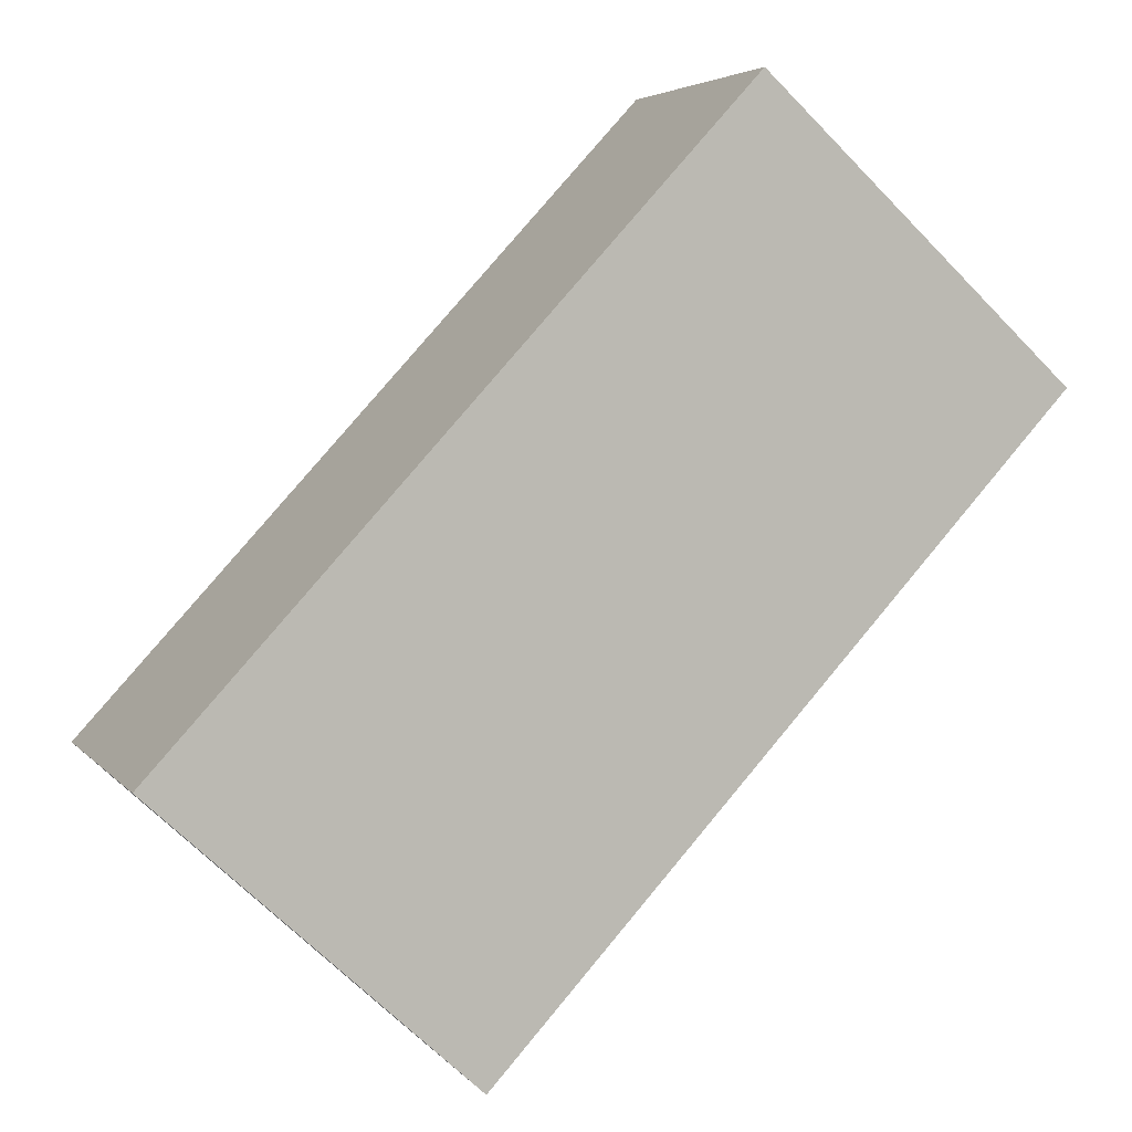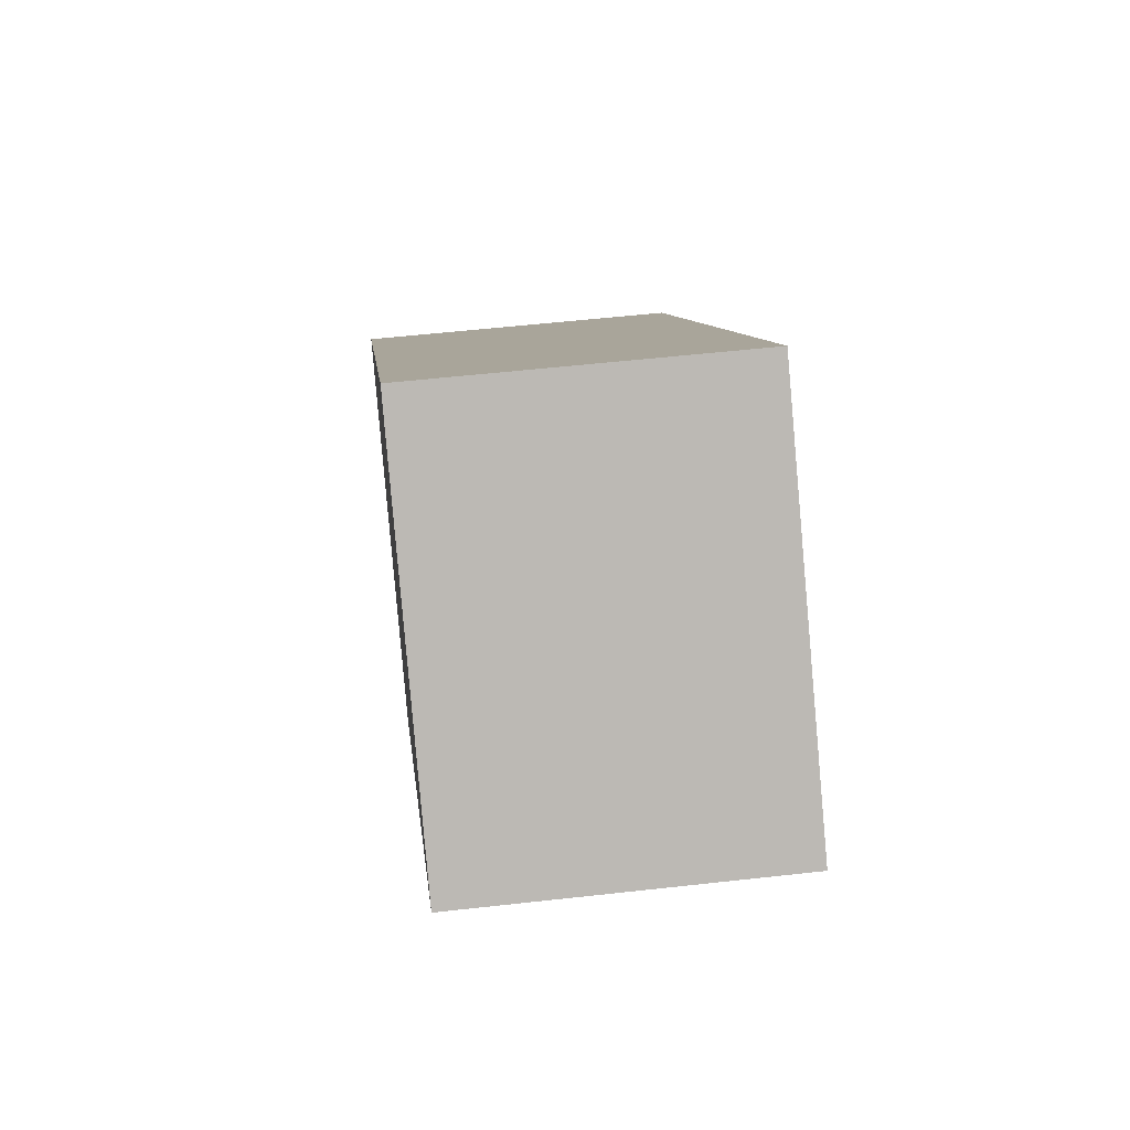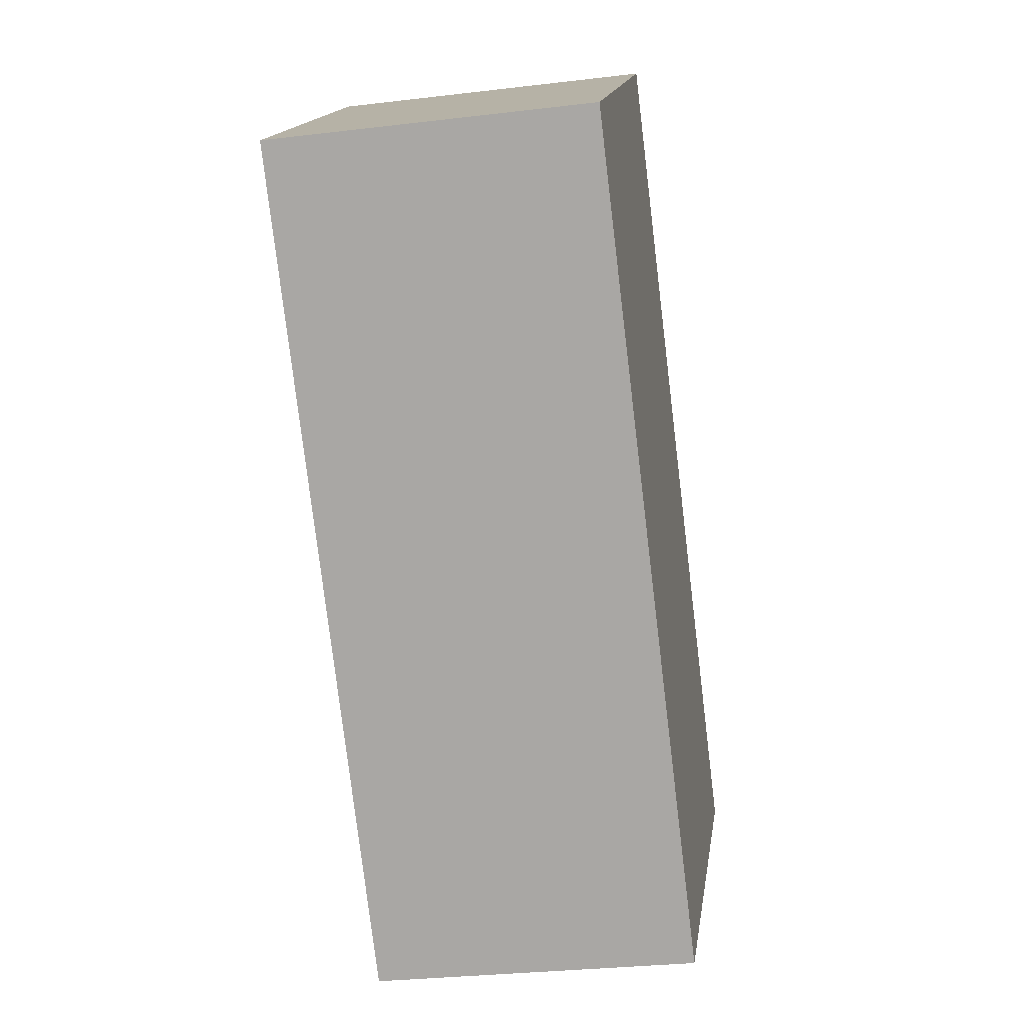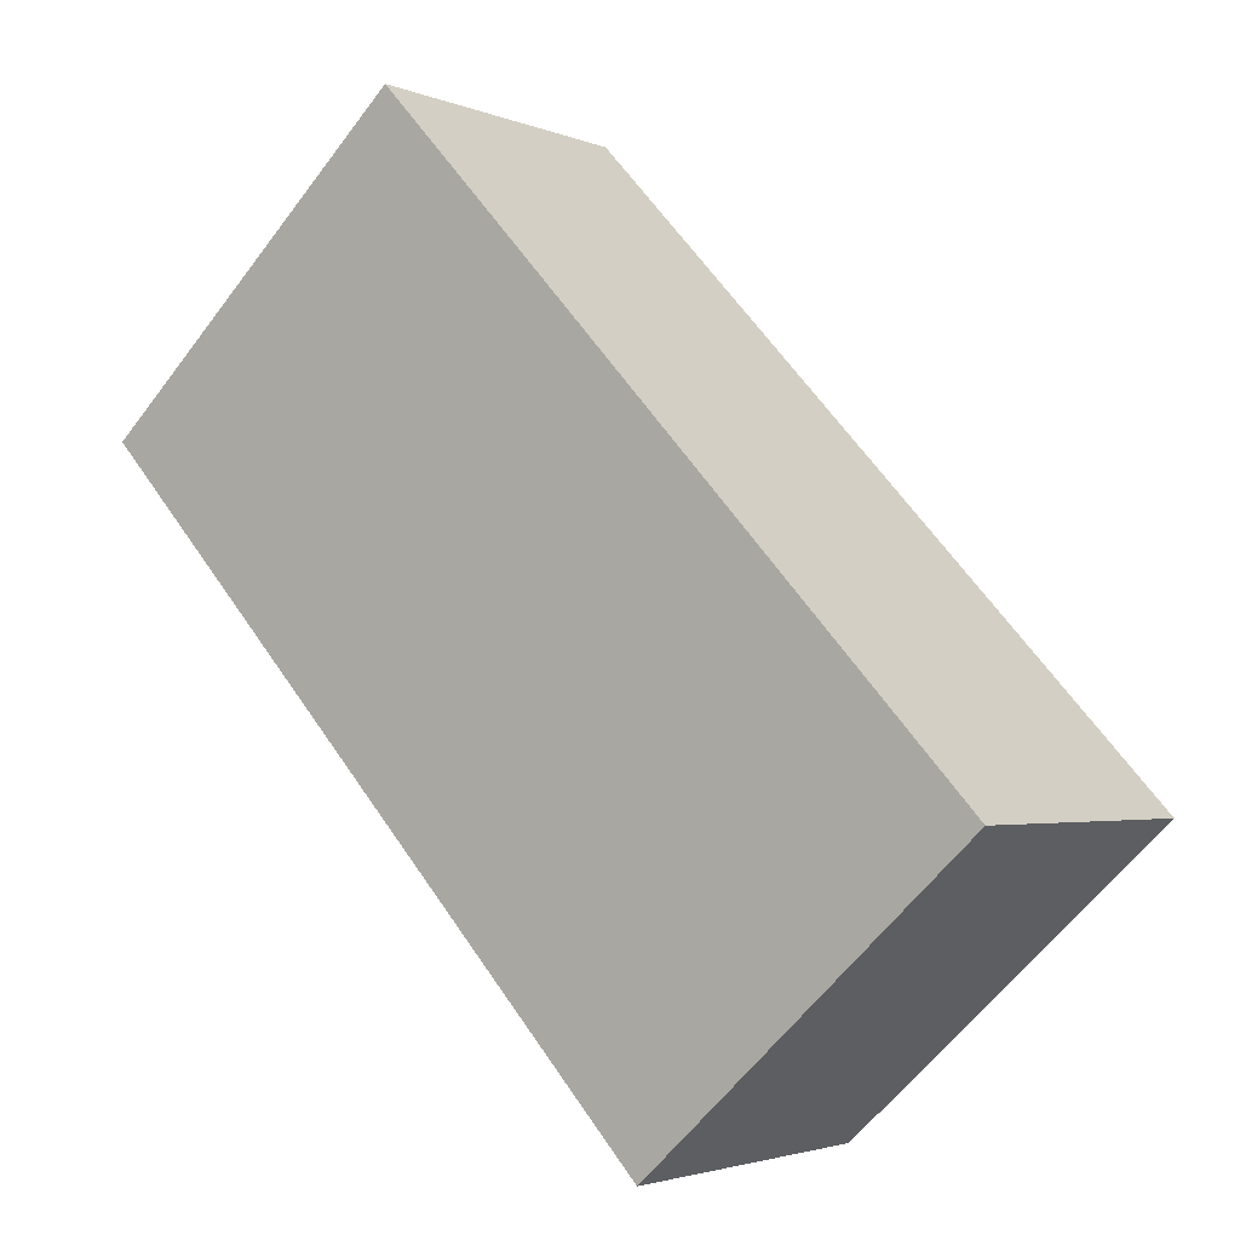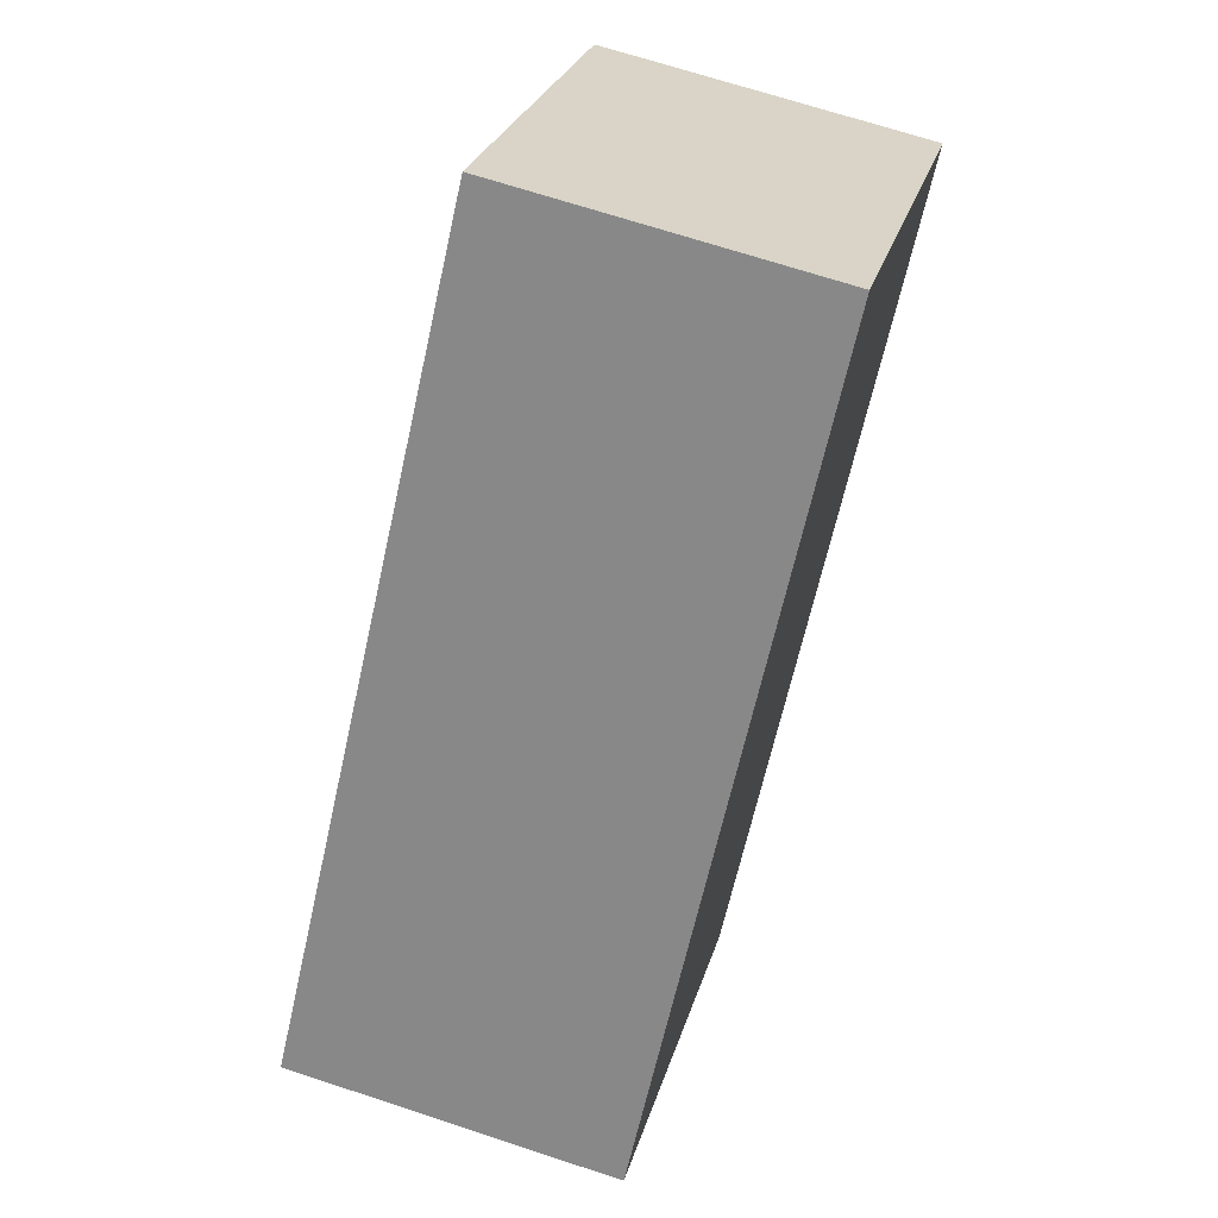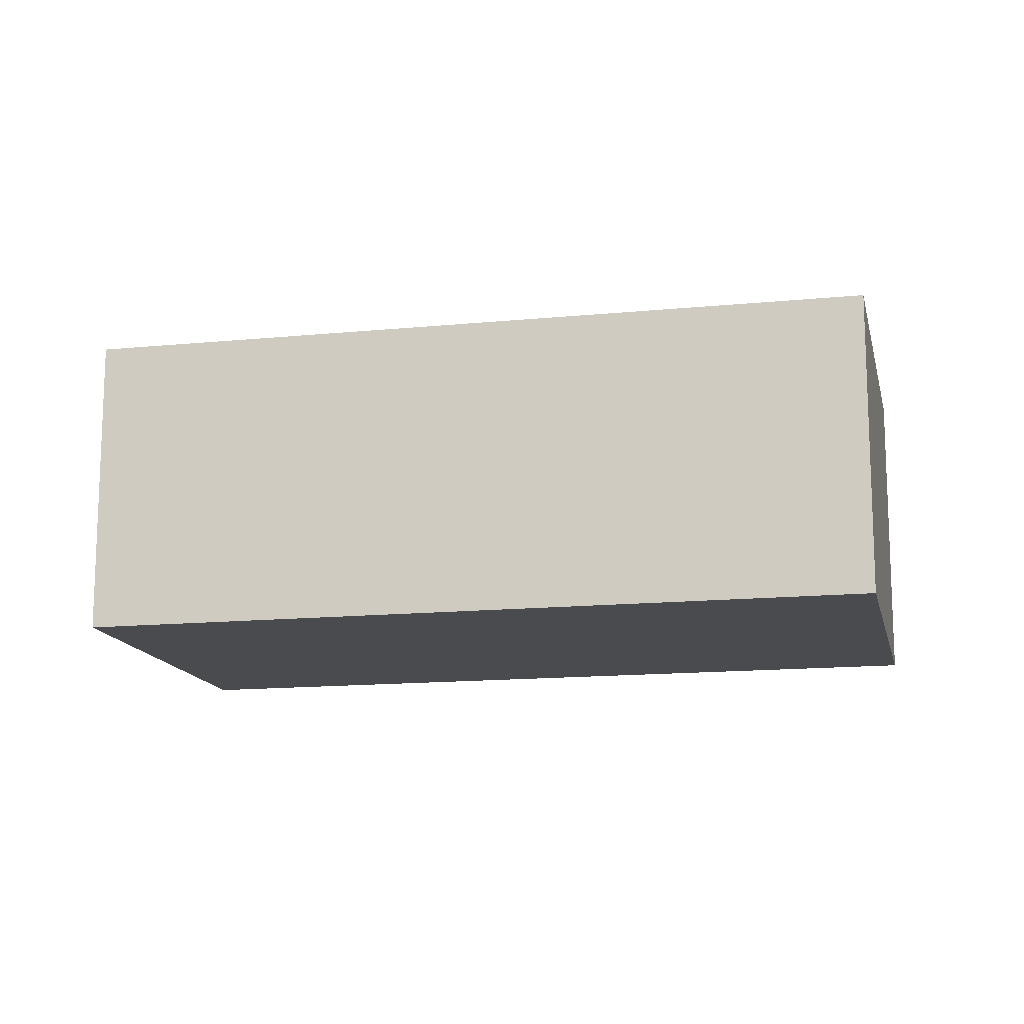
<metadata>
{"format":"obj","ext":"obj","renderer":"f3d","projection":"perspective","resolution":1024,"background":"white","views":[{"elev":4.4,"azim":160.5,"up":"+Z"},{"elev":54.7,"azim":-96.8,"up":"+Z"},{"elev":-29.4,"azim":-79.9,"up":"+Z"},{"elev":-2.7,"azim":35.7,"up":"+Z"},{"elev":68.5,"azim":108.3,"up":"+Z"},{"elev":-14.2,"azim":59.6,"up":"+Y"}]}
</metadata>
<code>
v  2.201 2.264 2.032
v  0 0 0
v  2.201 -1.244e-16 2.032
v  4.819e-05 2.264 -7.178e-05
v  6.266 1.458e-16 -2.381
v  6.266 2.264 -2.381
v  4.063 2.701e-16 -4.411
v  4.064 2.264 -4.411
g defaultobject
f 1 2 3
f 2 1 4
f 5 1 3
f 1 5 6
f 7 6 5
f 6 7 8
f 4 7 2
f 7 4 8
f 4 6 8
f 6 4 1
f 2 5 3
f 5 2 7

</code>
